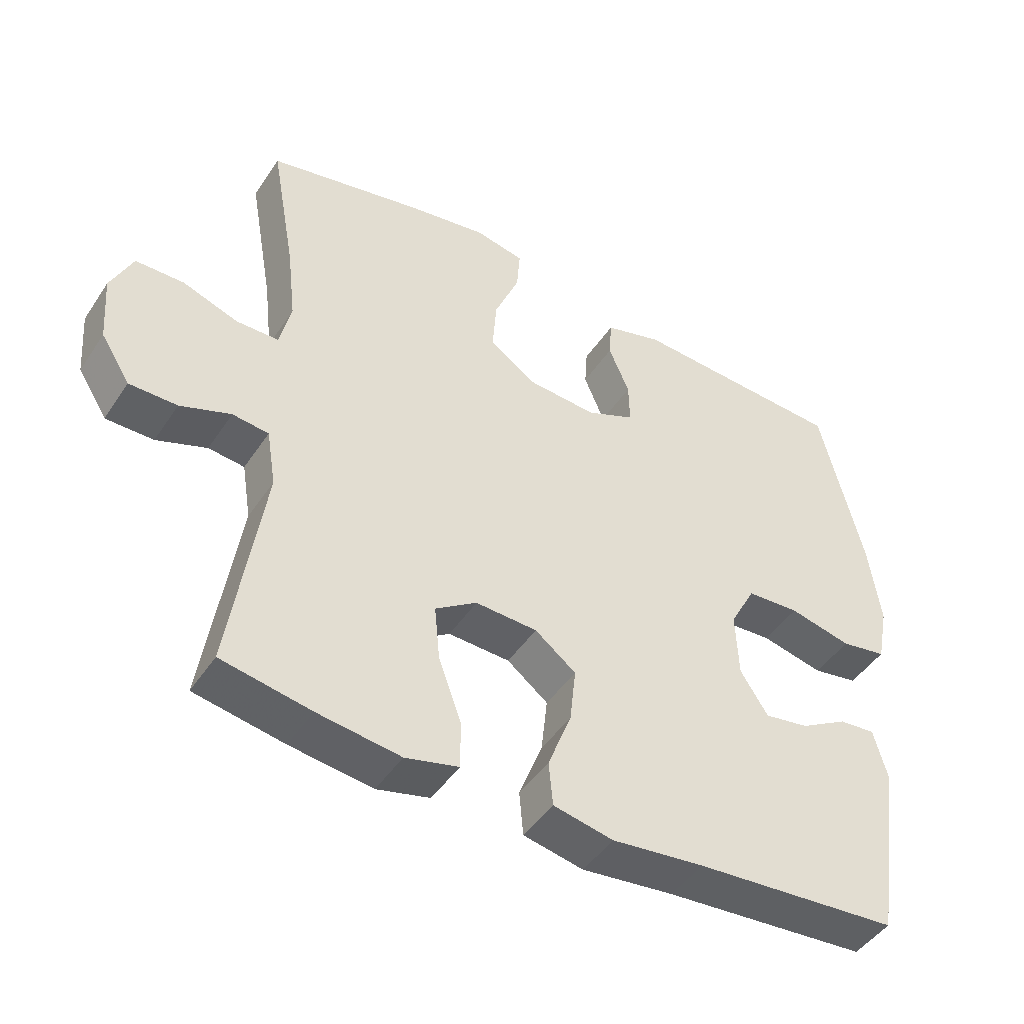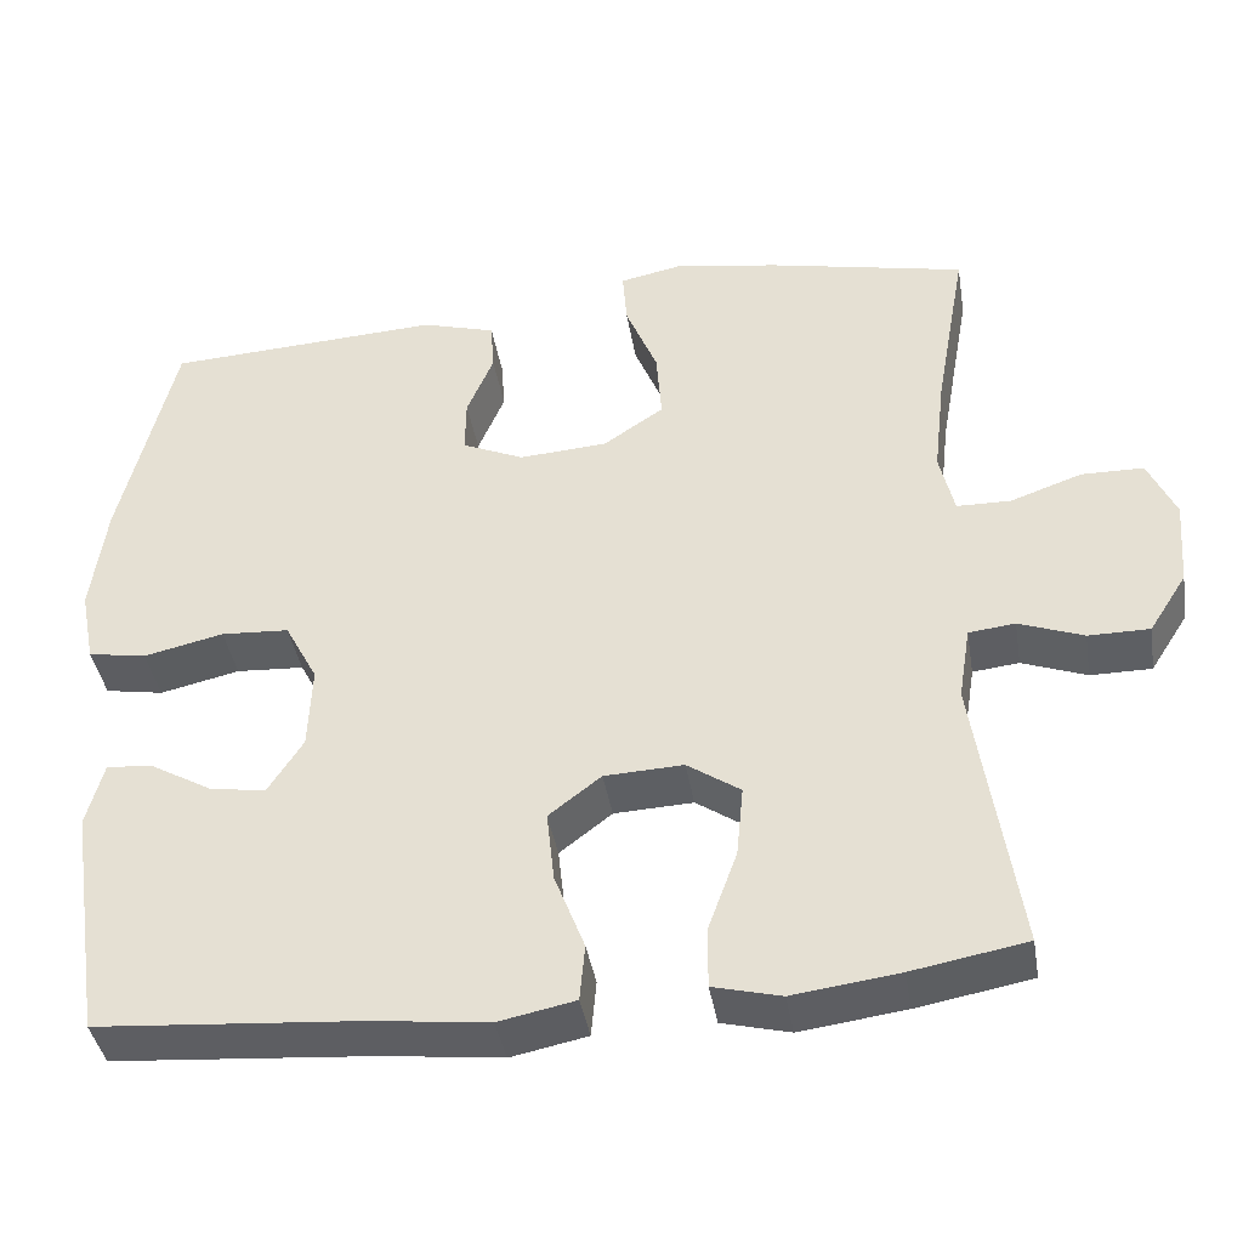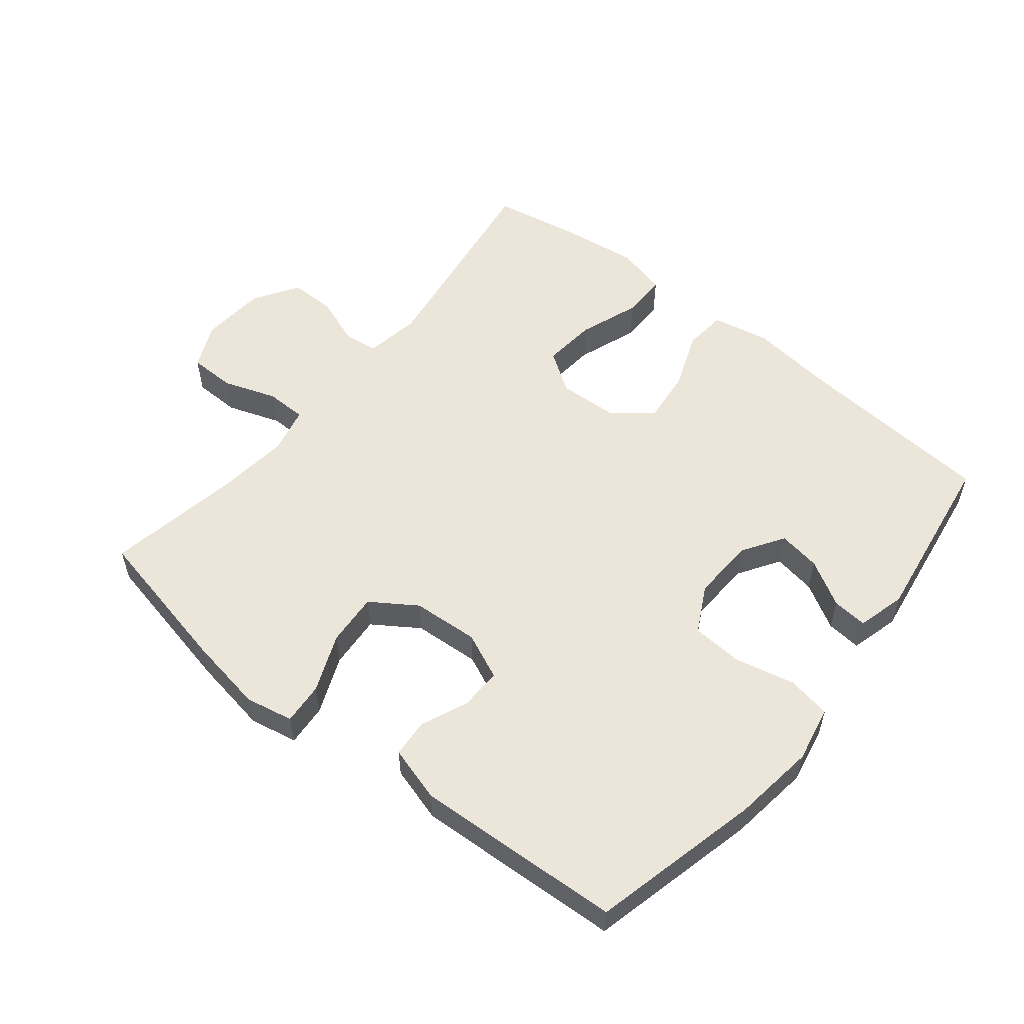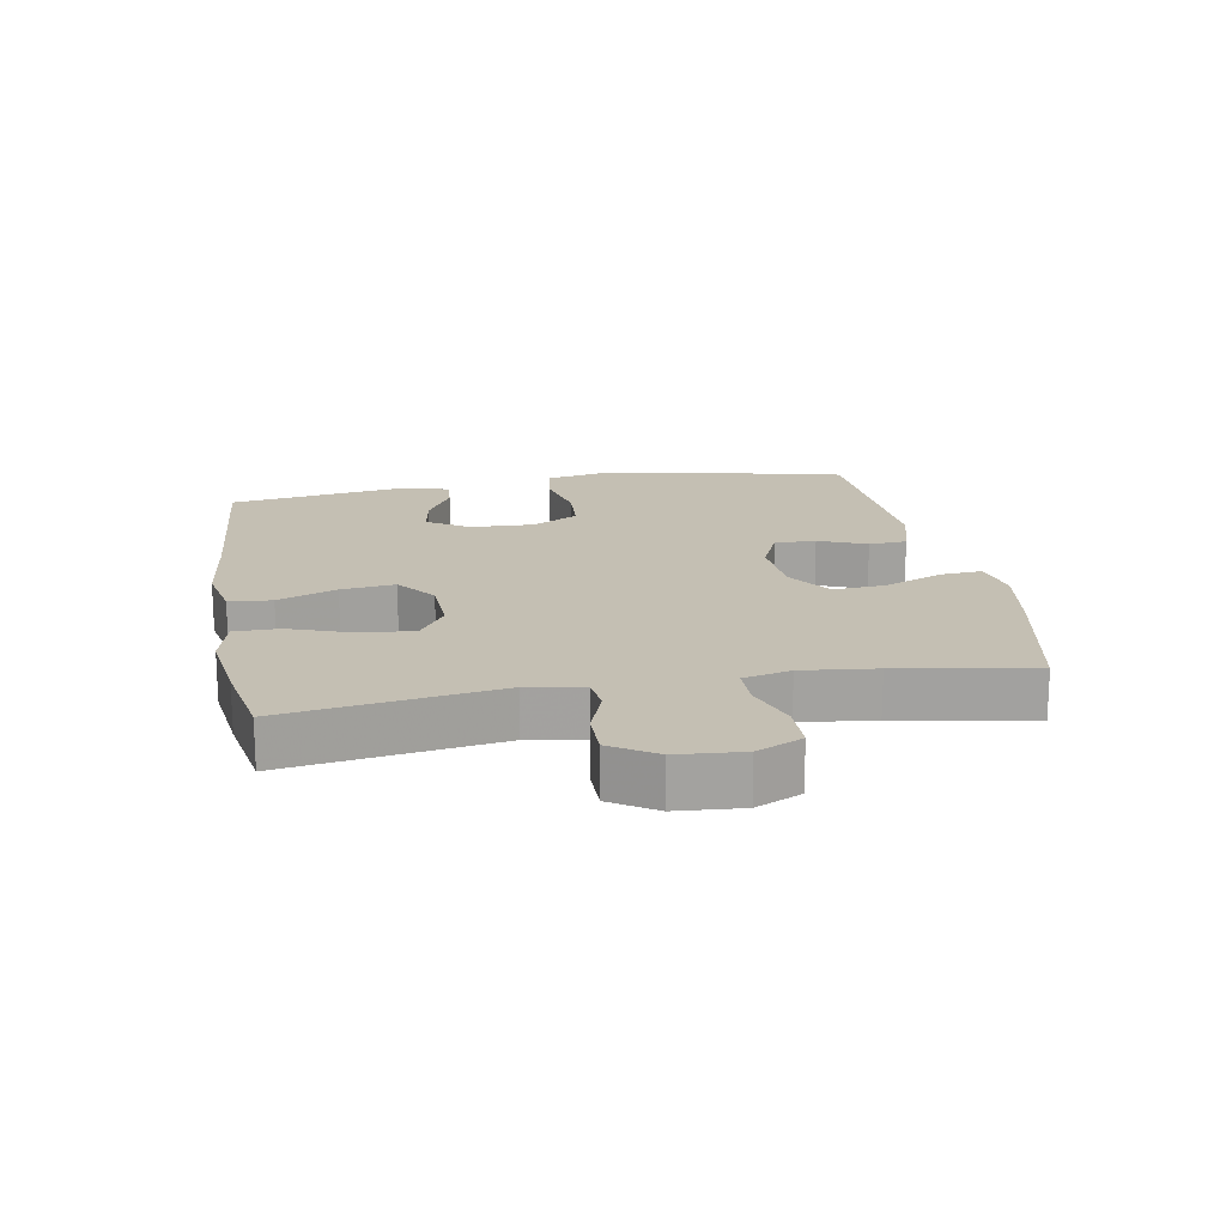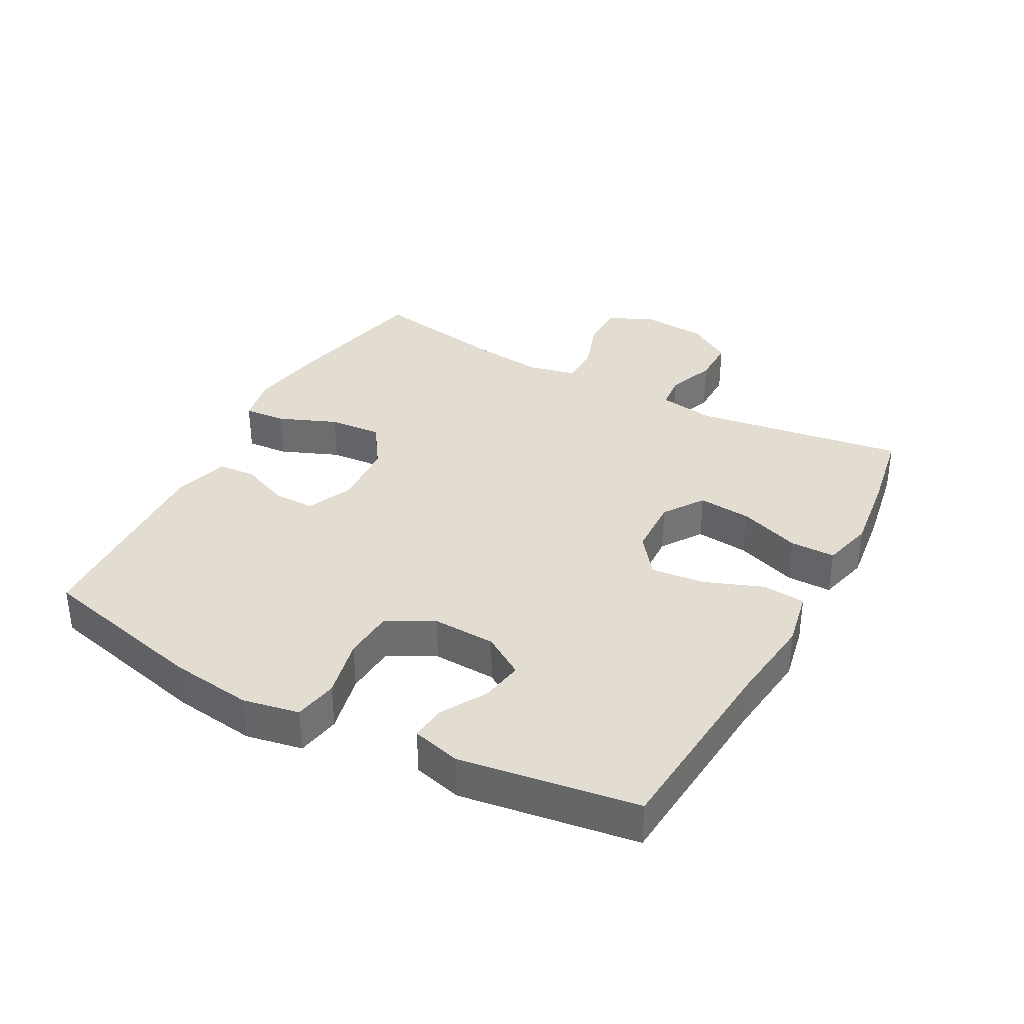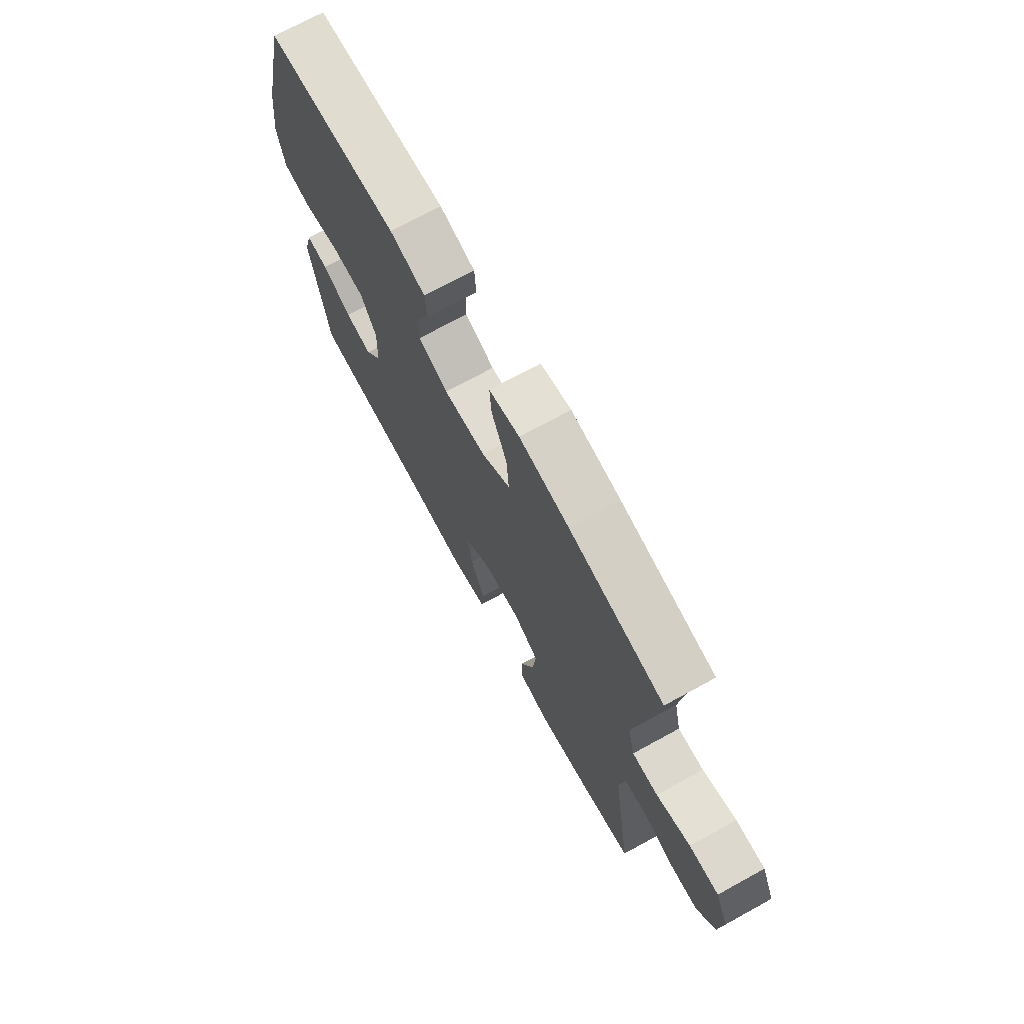
<metadata>
{"format":"obj","ext":"obj","renderer":"f3d","projection":"perspective","resolution":1024,"background":"white","views":[{"elev":-46.2,"azim":-31.8,"up":"+Z"},{"elev":-40.3,"azim":-170.6,"up":"+Z"},{"elev":55.3,"azim":38.9,"up":"+Y"},{"elev":17.8,"azim":-100.2,"up":"+Y"},{"elev":35.3,"azim":118.5,"up":"+Y"},{"elev":71.9,"azim":-118.7,"up":"+Z"}]}
</metadata>
<code>
v -0.5 0.07 0.5
v -0.27 0.07 0.549
v -0.15 0.07 0.569
v -0.076 0.07 0.554
v -0.081 0.07 0.489
v -0.118 0.07 0.399
v -0.124 0.07 0.317
v -0.054 0.07 0.27
v 0.049 0.07 0.263
v 0.121 0.07 0.295
v 0.12 0.07 0.359
v 0.089 0.07 0.433
v 0.093 0.07 0.492
v 0.179 0.07 0.517
v 0.5 0.07 0.5
v 0.563 0.07 0.237
v 0.58 0.07 0.109
v 0.563 0.07 0.022
v 0.495 0.07 0.01
v 0.402 0.07 0.031
v 0.323 0.07 0.026
v 0.285 0.07 -0.046
v 0.289 0.07 -0.144
v 0.33 0.07 -0.208
v 0.396 0.07 -0.197
v 0.467 0.07 -0.156
v 0.521 0.07 -0.151
v 0.541 0.07 -0.226
v 0.5 0.07 -0.5
v 0.196 0.07 -0.524
v 0.059 0.07 -0.54
v -0.03 0.07 -0.522
v -0.036 0.07 -0.456
v -0.001 0.07 -0.365
v 0.008 0.07 -0.282
v -0.053 0.07 -0.235
v -0.145 0.07 -0.231
v -0.207 0.07 -0.273
v -0.199 0.07 -0.356
v -0.165 0.07 -0.45
v -0.165 0.07 -0.52
v -0.244 0.07 -0.54
v -0.367 0.07 -0.524
v -0.5 0.07 -0.5
v -0.451 0.07 -0.172
v -0.465 0.07 -0.086
v -0.519 0.07 -0.08
v -0.594 0.07 -0.108
v -0.665 0.07 -0.108
v -0.709 0.07 -0.039
v -0.717 0.07 0.062
v -0.685 0.07 0.132
v -0.613 0.07 0.133
v -0.53 0.07 0.104
v -0.467 0.07 0.105
v -0.45 0.07 0.178
v -0.463 0.07 0.292
v -0.5 0 0.5
v -0.27 0 0.549
v -0.15 0 0.569
v -0.076 0 0.554
v -0.081 0 0.489
v -0.118 0 0.399
v -0.124 0 0.317
v -0.054 0 0.27
v 0.049 0 0.263
v 0.121 0 0.295
v 0.12 0 0.359
v 0.089 0 0.433
v 0.093 0 0.492
v 0.179 0 0.517
v 0.5 0 0.5
v 0.563 0 0.237
v 0.58 0 0.109
v 0.563 0 0.022
v 0.495 0 0.01
v 0.402 0 0.031
v 0.323 0 0.026
v 0.285 0 -0.046
v 0.289 0 -0.144
v 0.33 0 -0.208
v 0.396 0 -0.197
v 0.467 0 -0.156
v 0.521 0 -0.151
v 0.541 0 -0.226
v 0.5 0 -0.5
v 0.196 0 -0.524
v 0.059 0 -0.54
v -0.03 0 -0.522
v -0.036 0 -0.456
v -0.001 0 -0.365
v 0.008 0 -0.282
v -0.053 0 -0.235
v -0.145 0 -0.231
v -0.207 0 -0.273
v -0.199 0 -0.356
v -0.165 0 -0.45
v -0.165 0 -0.52
v -0.244 0 -0.54
v -0.367 0 -0.524
v -0.5 0 -0.5
v -0.451 0 -0.172
v -0.465 0 -0.086
v -0.519 0 -0.08
v -0.594 0 -0.108
v -0.665 0 -0.108
v -0.709 0 -0.039
v -0.717 0 0.062
v -0.685 0 0.132
v -0.613 0 0.133
v -0.53 0 0.104
v -0.467 0 0.105
v -0.45 0 0.178
v -0.463 0 0.292
f 51 52 53 54
f 51 54 55
f 50 51 55
f 47 48 49 50
f 46 47 50 55
f 45 46 55 56
f 43 44 45
f 42 43 45 56
f 39 40 41 42
f 38 39 42 56
f 31 32 33 34
f 30 31 34 35
f 29 30 35
f 28 29 35 36
f 25 26 27 28
f 24 25 28
f 17 18 19 20
f 17 20 21
f 16 17 21
f 15 16 21
f 14 15 21 22
f 11 12 13 14
f 10 11 14 22
f 3 4 5 6
f 3 6 7
f 57 1 2 3
f 57 3 7
f 37 38 56 57
f 37 57 7 8
f 24 28 36 37
f 23 24 37 8
f 9 10 22 23
f 8 9 23
f 111 110 109 108
f 112 111 108
f 112 108 107
f 107 106 105 104
f 112 107 104 103
f 113 112 103 102
f 102 101 100
f 113 102 100 99
f 99 98 97 96
f 113 99 96 95
f 91 90 89 88
f 92 91 88 87
f 92 87 86
f 93 92 86 85
f 85 84 83 82
f 85 82 81
f 77 76 75 74
f 78 77 74
f 78 74 73
f 78 73 72
f 79 78 72 71
f 71 70 69 68
f 79 71 68 67
f 63 62 61 60
f 64 63 60
f 60 59 58 114
f 64 60 114
f 114 113 95 94
f 65 64 114 94
f 94 93 85 81
f 65 94 81 80
f 80 79 67 66
f 80 66 65
f 1 58 59 2
f 2 59 60 3
f 3 60 61 4
f 4 61 62 5
f 5 62 63 6
f 6 63 64 7
f 7 64 65 8
f 8 65 66 9
f 9 66 67 10
f 10 67 68 11
f 11 68 69 12
f 12 69 70 13
f 13 70 71 14
f 14 71 72 15
f 15 72 73 16
f 16 73 74 17
f 17 74 75 18
f 18 75 76 19
f 19 76 77 20
f 20 77 78 21
f 21 78 79 22
f 22 79 80 23
f 23 80 81 24
f 24 81 82 25
f 25 82 83 26
f 26 83 84 27
f 27 84 85 28
f 28 85 86 29
f 29 86 87 30
f 30 87 88 31
f 31 88 89 32
f 32 89 90 33
f 33 90 91 34
f 34 91 92 35
f 35 92 93 36
f 36 93 94 37
f 37 94 95 38
f 38 95 96 39
f 39 96 97 40
f 40 97 98 41
f 41 98 99 42
f 42 99 100 43
f 43 100 101 44
f 44 101 102 45
f 45 102 103 46
f 46 103 104 47
f 47 104 105 48
f 48 105 106 49
f 49 106 107 50
f 50 107 108 51
f 51 108 109 52
f 52 109 110 53
f 53 110 111 54
f 54 111 112 55
f 55 112 113 56
f 56 113 114 57
f 57 114 58 1

</code>
